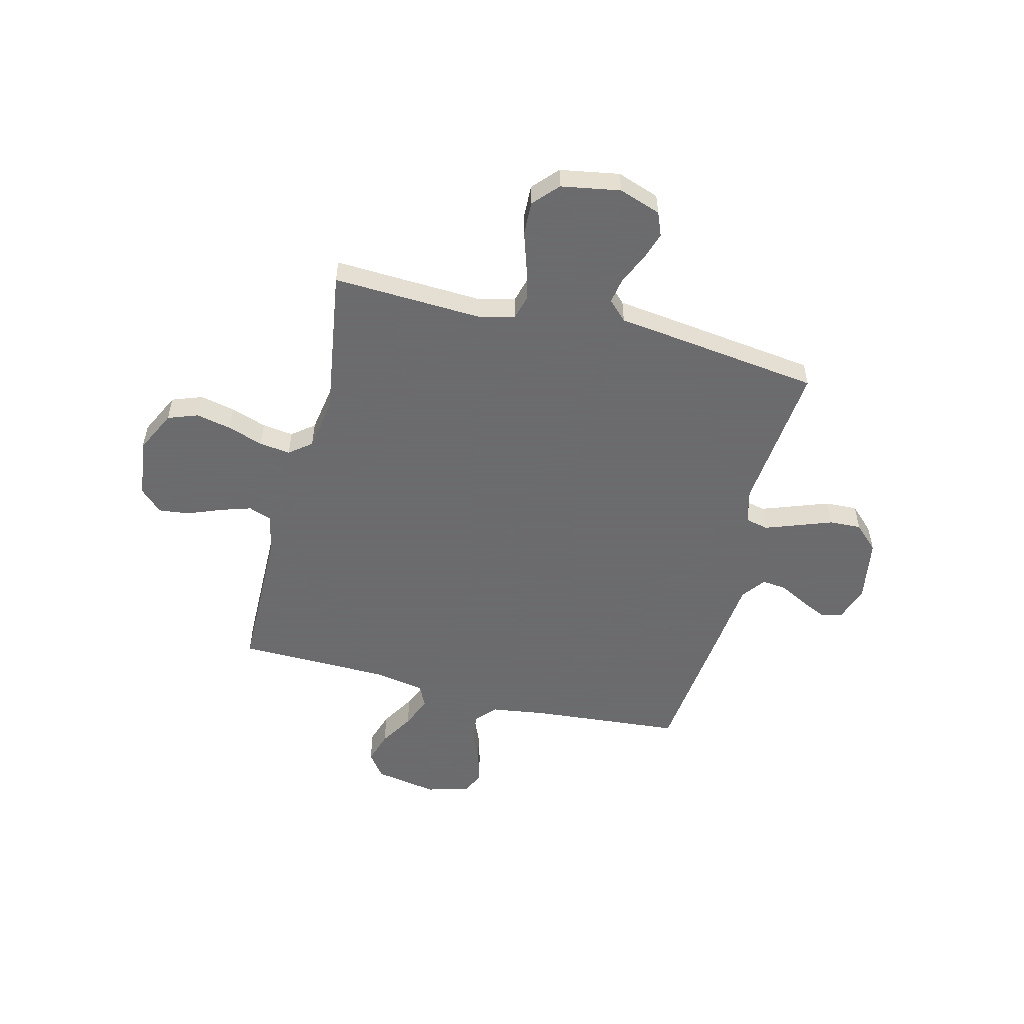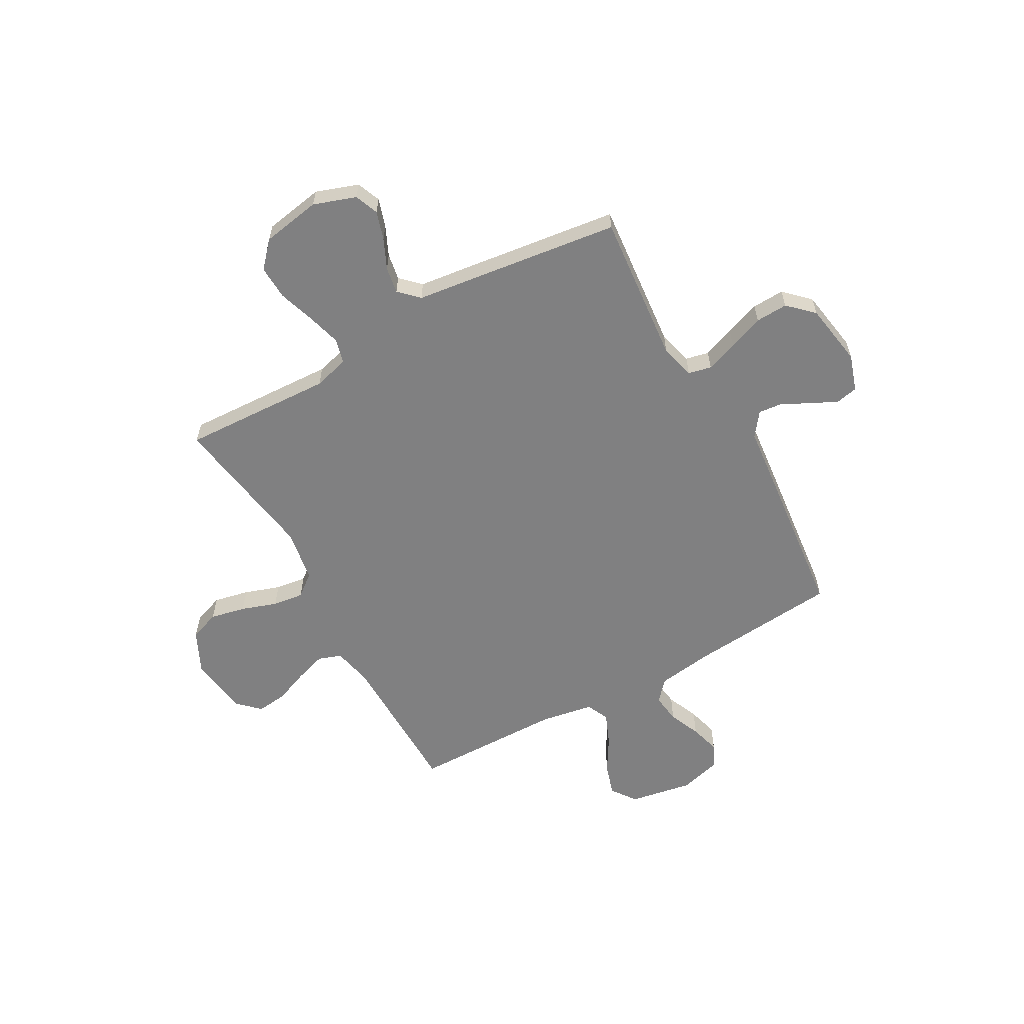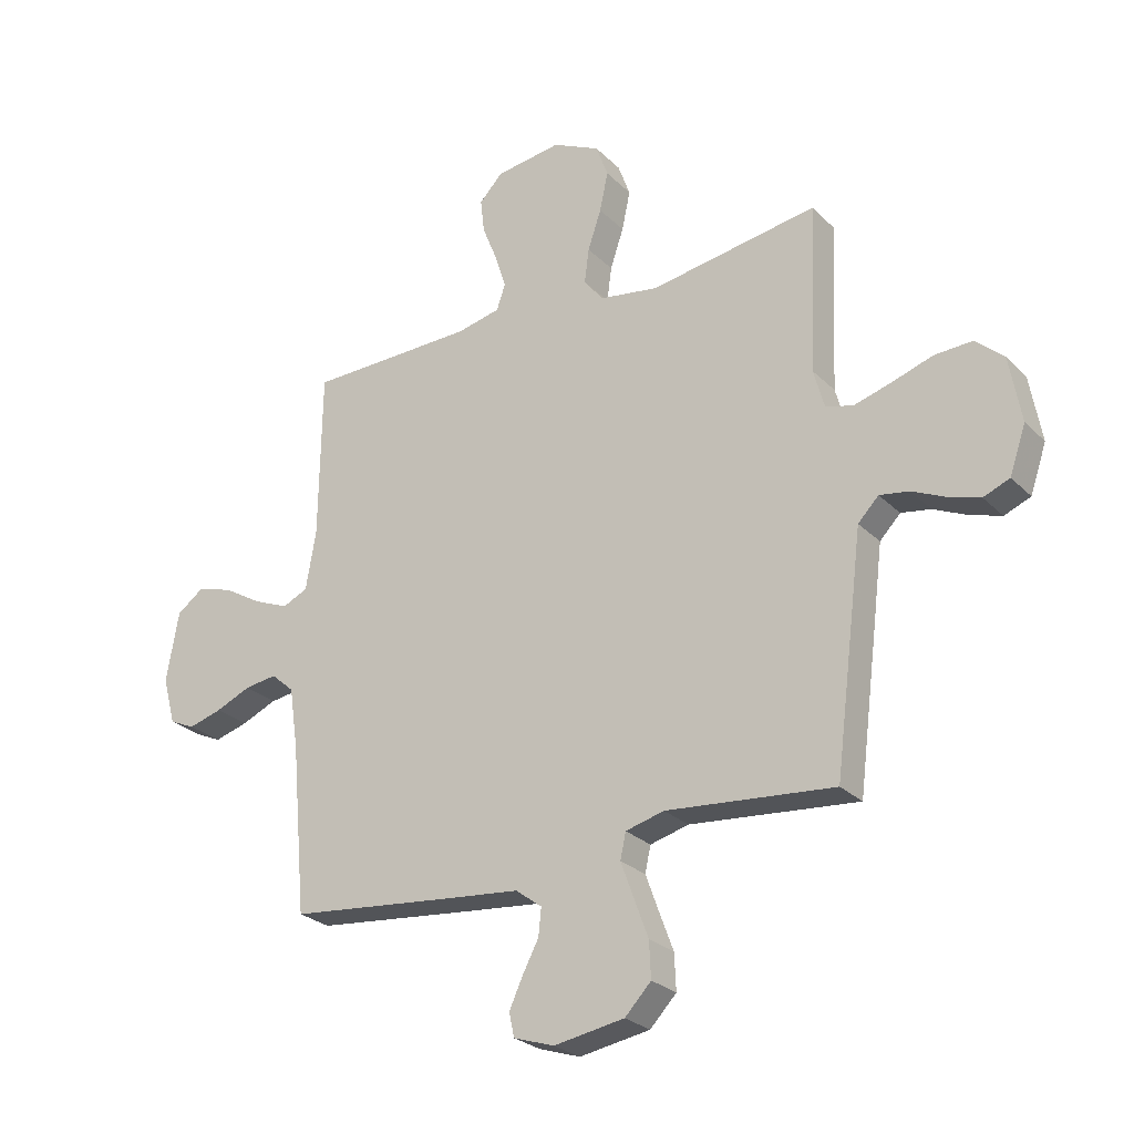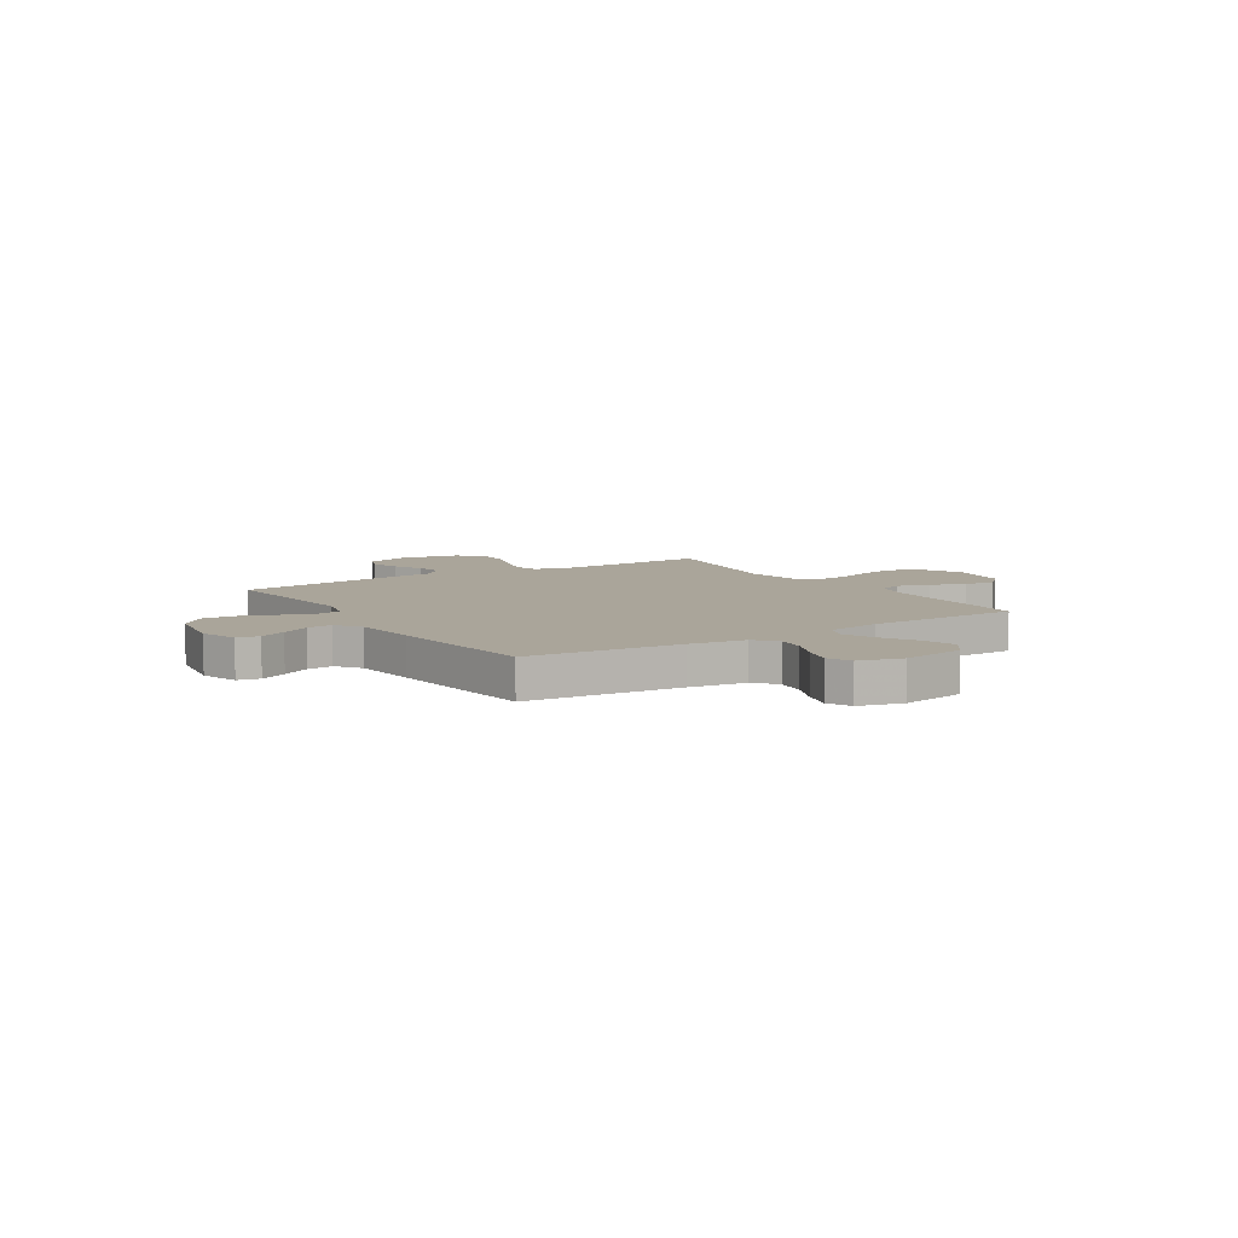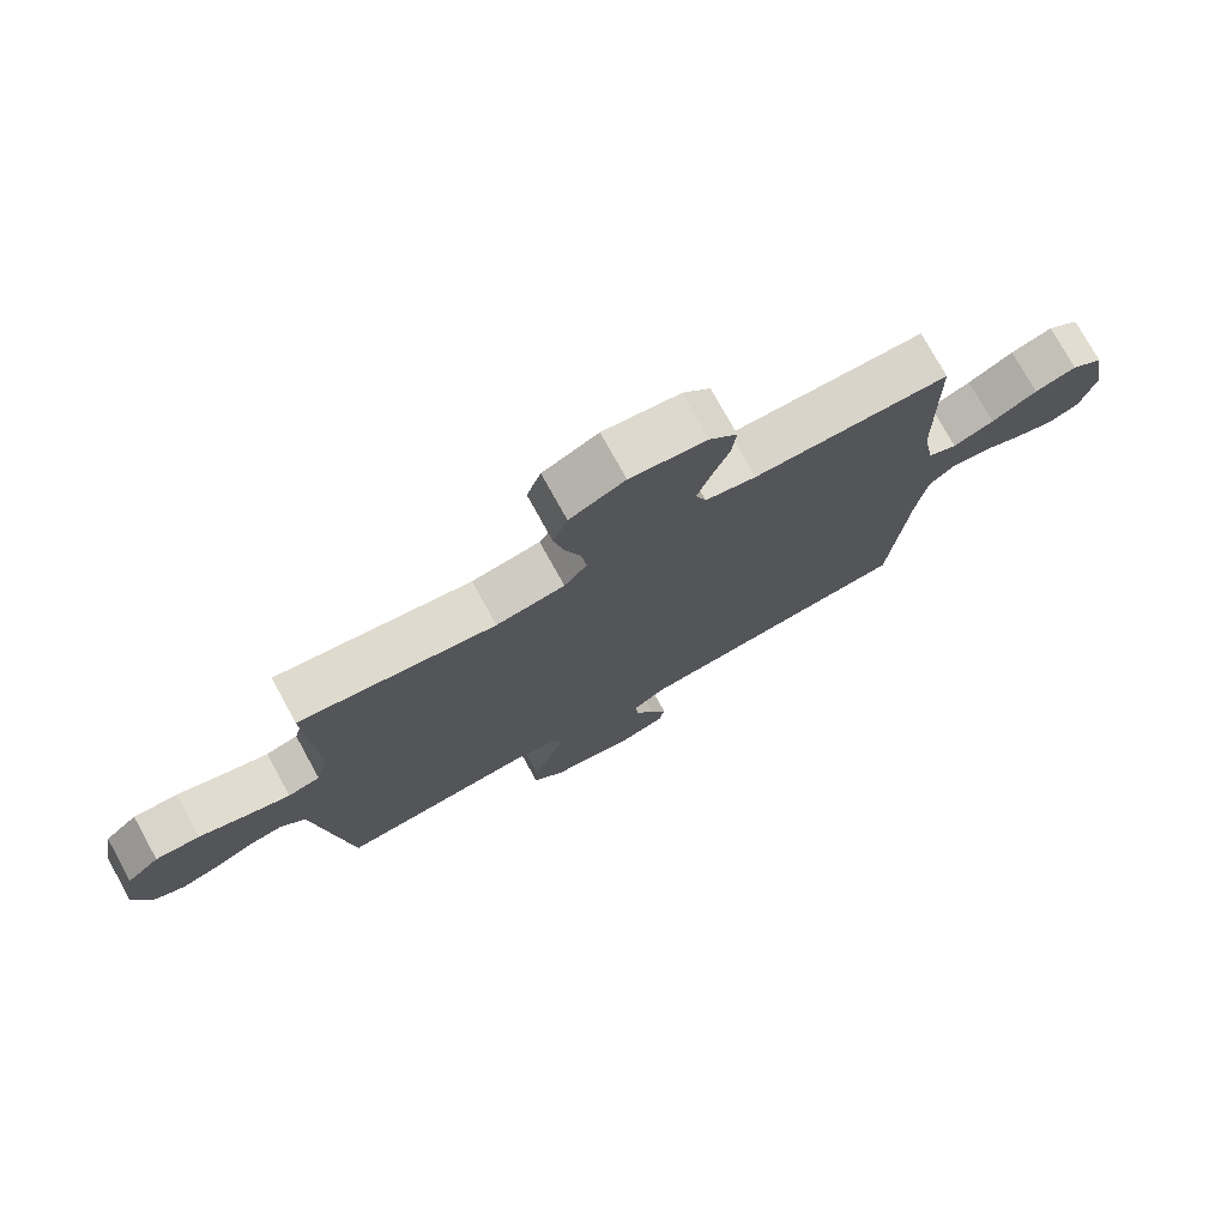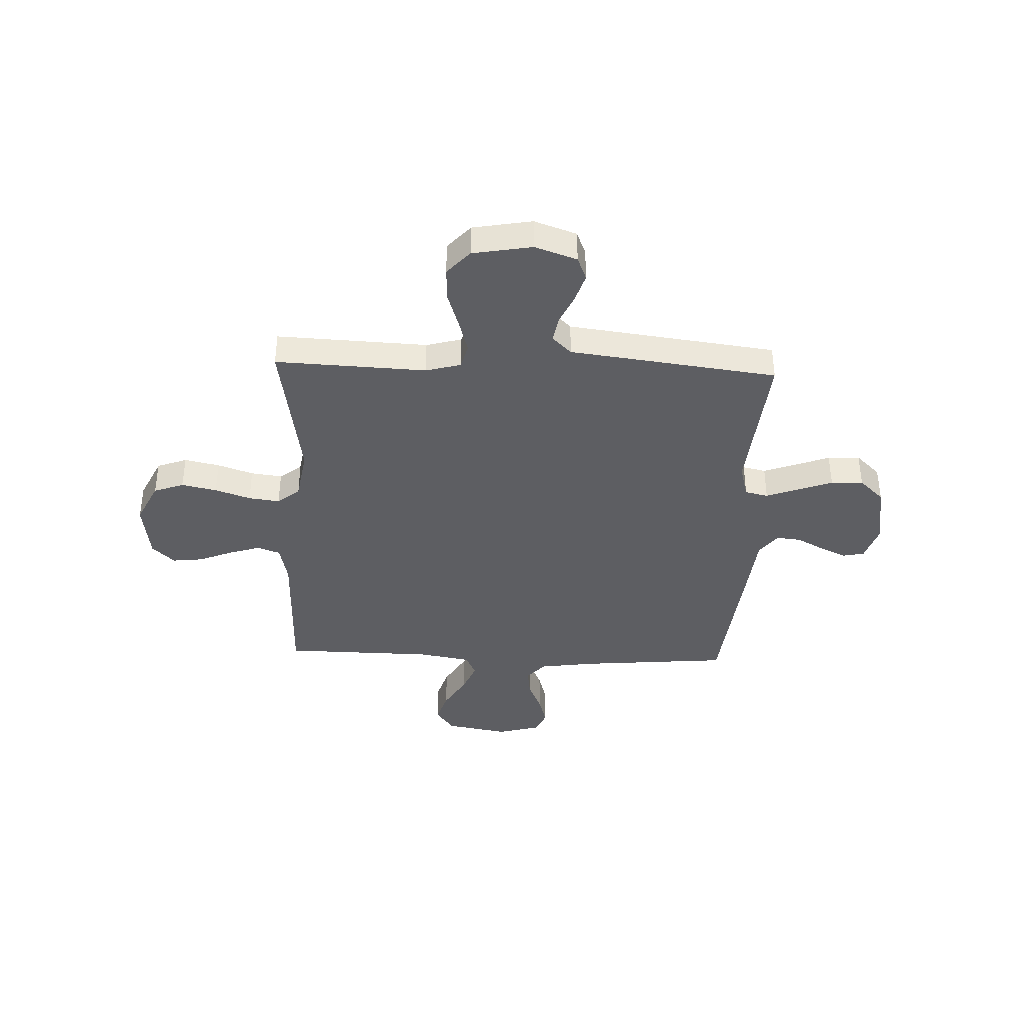
<metadata>
{"format":"obj","ext":"obj","renderer":"f3d","projection":"perspective","resolution":1024,"background":"white","views":[{"elev":-53.5,"azim":75.7,"up":"+Y"},{"elev":-60.0,"azim":119.1,"up":"+Y"},{"elev":-26.3,"azim":34.0,"up":"+Z"},{"elev":7.7,"azim":-122.5,"up":"+Y"},{"elev":76.0,"azim":151.1,"up":"+Z"},{"elev":-38.9,"azim":87.7,"up":"+Y"}]}
</metadata>
<code>
v -0.5 0.07 -0.5
v -0.527 0.07 -0.2
v -0.543 0.07 -0.09
v -0.584 0.07 -0.054
v -0.642 0.07 -0.062
v -0.705 0.07 -0.089
v -0.765 0.07 -0.106
v -0.811 0.07 -0.085
v -0.834 0.07 0
v -0.812 0.07 0.125
v -0.763 0.07 0.161
v -0.699 0.07 0.141
v -0.63 0.07 0.1
v -0.567 0.07 0.074
v -0.522 0.07 0.095
v -0.504 0.07 0.2
v -0.5 0.07 0.5
v -0.2 0.07 0.505
v -0.122 0.07 0.522
v -0.106 0.07 0.568
v -0.126 0.07 0.63
v -0.153 0.07 0.697
v -0.16 0.07 0.758
v -0.118 0.07 0.802
v 0 0.07 0.818
v 0.085 0.07 0.777
v 0.107 0.07 0.717
v 0.092 0.07 0.647
v 0.068 0.07 0.576
v 0.06 0.07 0.514
v 0.095 0.07 0.47
v 0.2 0.07 0.453
v 0.5 0.07 0.5
v 0.487 0.07 0.2
v 0.506 0.07 0.13
v 0.555 0.07 0.117
v 0.622 0.07 0.136
v 0.695 0.07 0.16
v 0.763 0.07 0.163
v 0.813 0.07 0.118
v 0.834 0.07 0
v 0.805 0.07 -0.084
v 0.758 0.07 -0.103
v 0.701 0.07 -0.085
v 0.642 0.07 -0.058
v 0.589 0.07 -0.049
v 0.552 0.07 -0.087
v 0.538 0.07 -0.2
v 0.5 0.07 -0.5
v 0.2 0.07 -0.472
v 0.131 0.07 -0.49
v 0.121 0.07 -0.536
v 0.144 0.07 -0.599
v 0.17 0.07 -0.669
v 0.173 0.07 -0.733
v 0.126 0.07 -0.782
v 0 0.07 -0.803
v -0.073 0.07 -0.779
v -0.082 0.07 -0.736
v -0.058 0.07 -0.684
v -0.029 0.07 -0.629
v -0.024 0.07 -0.58
v -0.071 0.07 -0.545
v -0.2 0.07 -0.532
v -0.5 0 -0.5
v -0.527 0 -0.2
v -0.543 0 -0.09
v -0.584 0 -0.054
v -0.642 0 -0.062
v -0.705 0 -0.089
v -0.765 0 -0.106
v -0.811 0 -0.085
v -0.834 0 0
v -0.812 0 0.125
v -0.763 0 0.161
v -0.699 0 0.141
v -0.63 0 0.1
v -0.567 0 0.074
v -0.522 0 0.095
v -0.504 0 0.2
v -0.5 0 0.5
v -0.2 0 0.505
v -0.122 0 0.522
v -0.106 0 0.568
v -0.126 0 0.63
v -0.153 0 0.697
v -0.16 0 0.758
v -0.118 0 0.802
v 0 0 0.818
v 0.085 0 0.777
v 0.107 0 0.717
v 0.092 0 0.647
v 0.068 0 0.576
v 0.06 0 0.514
v 0.095 0 0.47
v 0.2 0 0.453
v 0.5 0 0.5
v 0.487 0 0.2
v 0.506 0 0.13
v 0.555 0 0.117
v 0.622 0 0.136
v 0.695 0 0.16
v 0.763 0 0.163
v 0.813 0 0.118
v 0.834 0 0
v 0.805 0 -0.084
v 0.758 0 -0.103
v 0.701 0 -0.085
v 0.642 0 -0.058
v 0.589 0 -0.049
v 0.552 0 -0.087
v 0.538 0 -0.2
v 0.5 0 -0.5
v 0.2 0 -0.472
v 0.131 0 -0.49
v 0.121 0 -0.536
v 0.144 0 -0.599
v 0.17 0 -0.669
v 0.173 0 -0.733
v 0.126 0 -0.782
v 0 0 -0.803
v -0.073 0 -0.779
v -0.082 0 -0.736
v -0.058 0 -0.684
v -0.029 0 -0.629
v -0.024 0 -0.58
v -0.071 0 -0.545
v -0.2 0 -0.532
f 63 64 1 2
f 62 63 2 3
f 58 59 60 61
f 56 57 58 61
f 56 61 62
f 53 54 55 56
f 52 53 56 62
f 51 52 62 3
f 47 48 49 50
f 47 50 51 3
f 42 43 44 45
f 42 45 46
f 41 42 46
f 40 41 46
f 37 38 39 40
f 36 37 40 46
f 35 36 46 47
f 32 33 34
f 31 32 34 35
f 26 27 28 29
f 26 29 30
f 25 26 30
f 24 25 30
f 21 22 23 24
f 20 21 24 30
f 19 20 30 31
f 16 17 18
f 15 16 18 19
f 10 11 12 13
f 10 13 14
f 9 10 14
f 8 9 14
f 5 6 7 8
f 4 5 8 14
f 3 4 14 15
f 19 31 35 47
f 3 15 19 47
f 66 65 128 127
f 67 66 127 126
f 125 124 123 122
f 125 122 121 120
f 126 125 120
f 120 119 118 117
f 126 120 117 116
f 67 126 116 115
f 114 113 112 111
f 67 115 114 111
f 109 108 107 106
f 110 109 106
f 110 106 105
f 110 105 104
f 104 103 102 101
f 110 104 101 100
f 111 110 100 99
f 98 97 96
f 99 98 96 95
f 93 92 91 90
f 94 93 90
f 94 90 89
f 94 89 88
f 88 87 86 85
f 94 88 85 84
f 95 94 84 83
f 82 81 80
f 83 82 80 79
f 77 76 75 74
f 78 77 74
f 78 74 73
f 78 73 72
f 72 71 70 69
f 78 72 69 68
f 79 78 68 67
f 111 99 95 83
f 111 83 79 67
f 1 65 66 2
f 2 66 67 3
f 3 67 68 4
f 4 68 69 5
f 5 69 70 6
f 6 70 71 7
f 7 71 72 8
f 8 72 73 9
f 9 73 74 10
f 10 74 75 11
f 11 75 76 12
f 12 76 77 13
f 13 77 78 14
f 14 78 79 15
f 15 79 80 16
f 16 80 81 17
f 17 81 82 18
f 18 82 83 19
f 19 83 84 20
f 20 84 85 21
f 21 85 86 22
f 22 86 87 23
f 23 87 88 24
f 24 88 89 25
f 25 89 90 26
f 26 90 91 27
f 27 91 92 28
f 28 92 93 29
f 29 93 94 30
f 30 94 95 31
f 31 95 96 32
f 32 96 97 33
f 33 97 98 34
f 34 98 99 35
f 35 99 100 36
f 36 100 101 37
f 37 101 102 38
f 38 102 103 39
f 39 103 104 40
f 40 104 105 41
f 41 105 106 42
f 42 106 107 43
f 43 107 108 44
f 44 108 109 45
f 45 109 110 46
f 46 110 111 47
f 47 111 112 48
f 48 112 113 49
f 49 113 114 50
f 50 114 115 51
f 51 115 116 52
f 52 116 117 53
f 53 117 118 54
f 54 118 119 55
f 55 119 120 56
f 56 120 121 57
f 57 121 122 58
f 58 122 123 59
f 59 123 124 60
f 60 124 125 61
f 61 125 126 62
f 62 126 127 63
f 63 127 128 64
f 64 128 65 1

</code>
